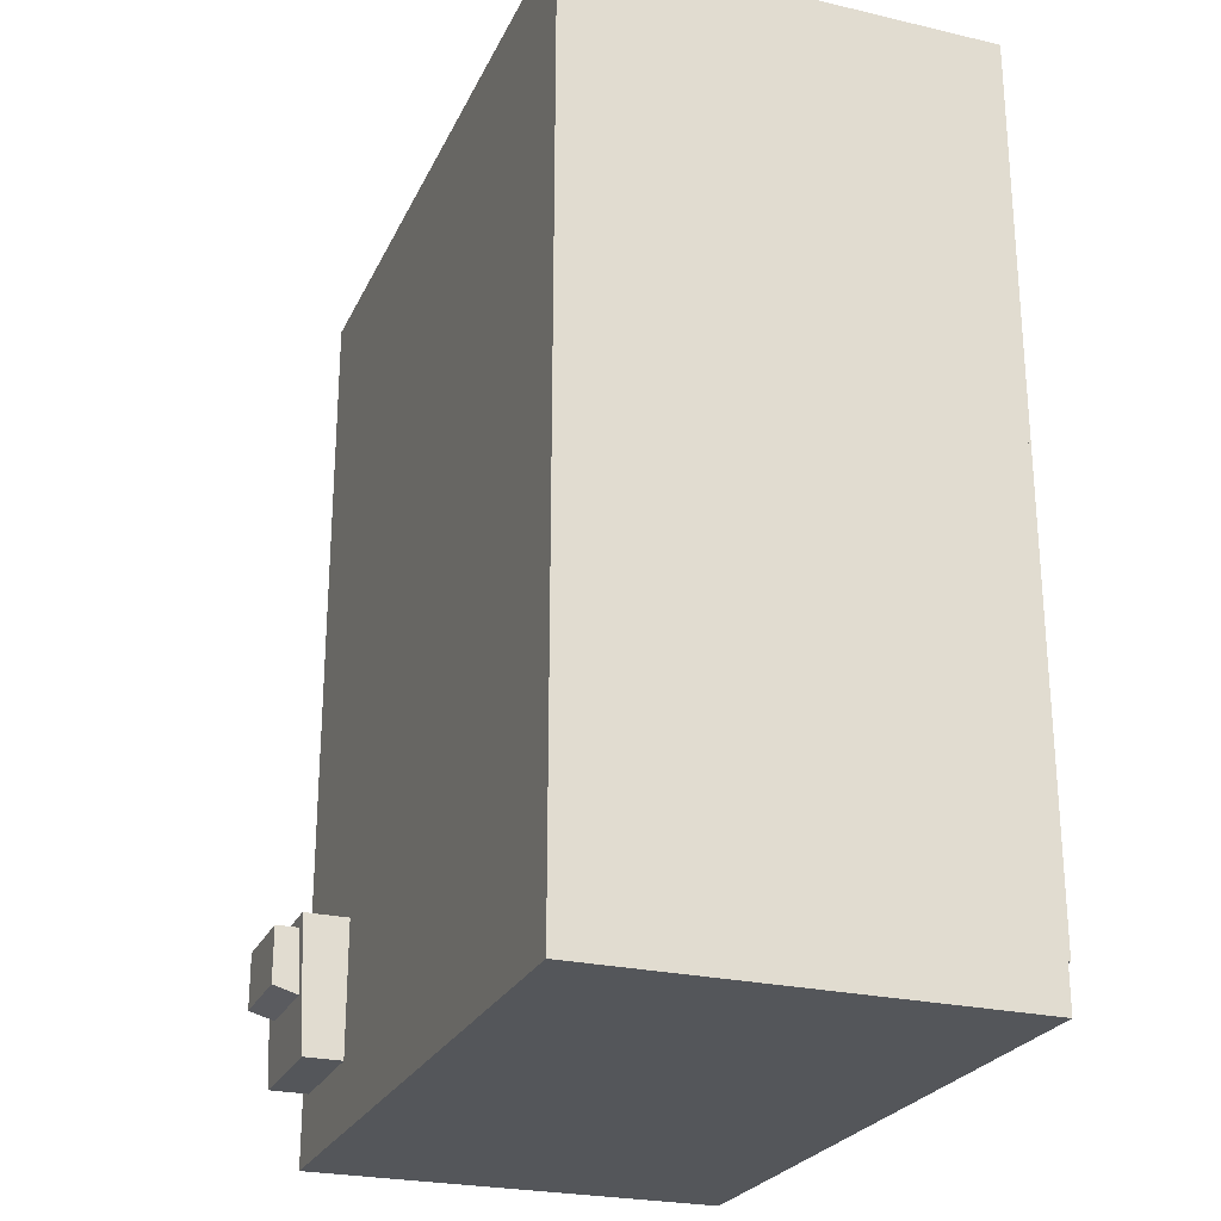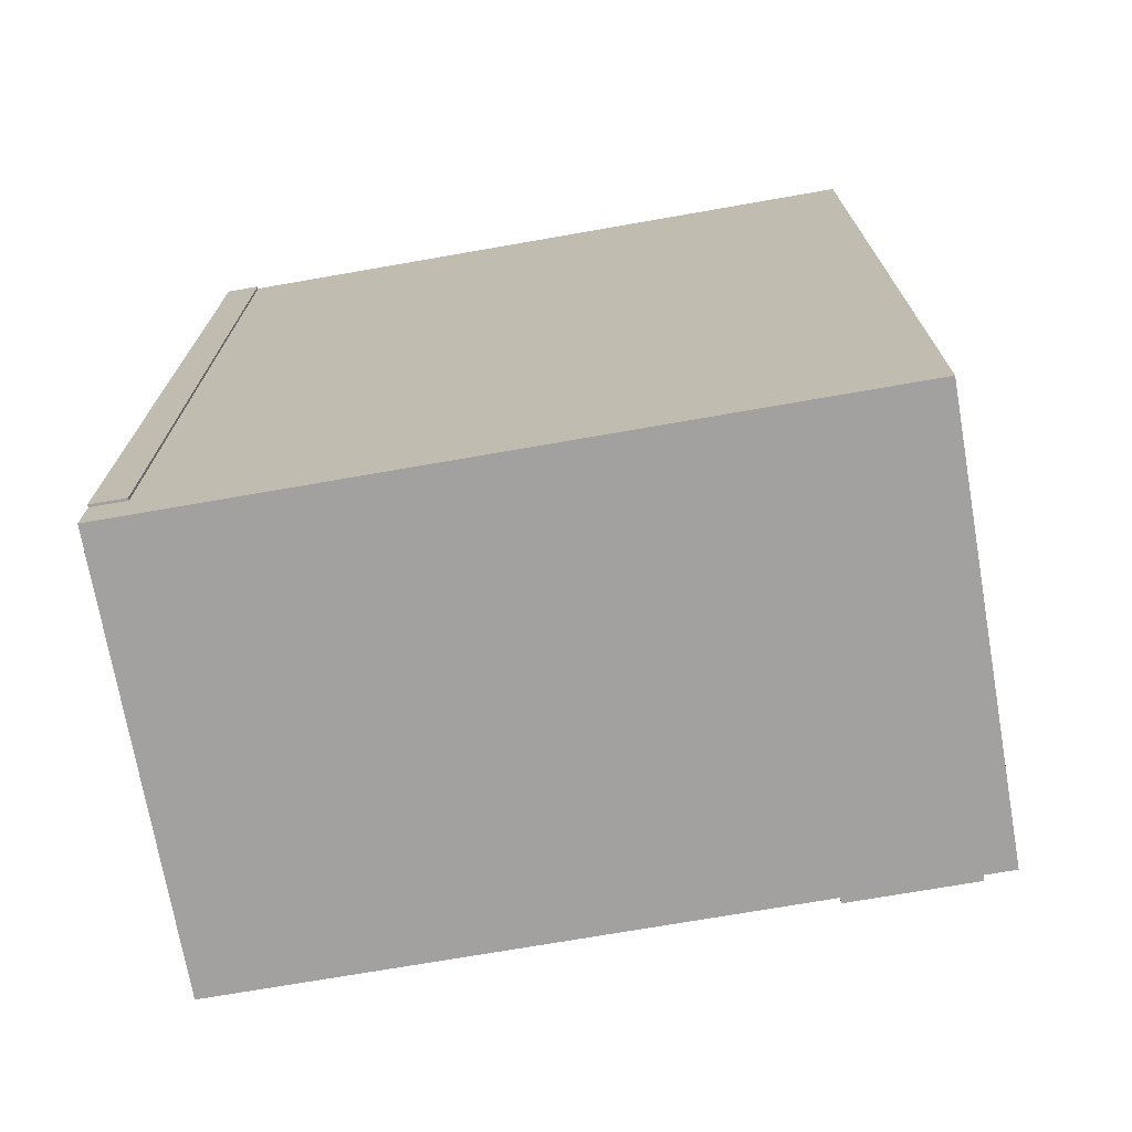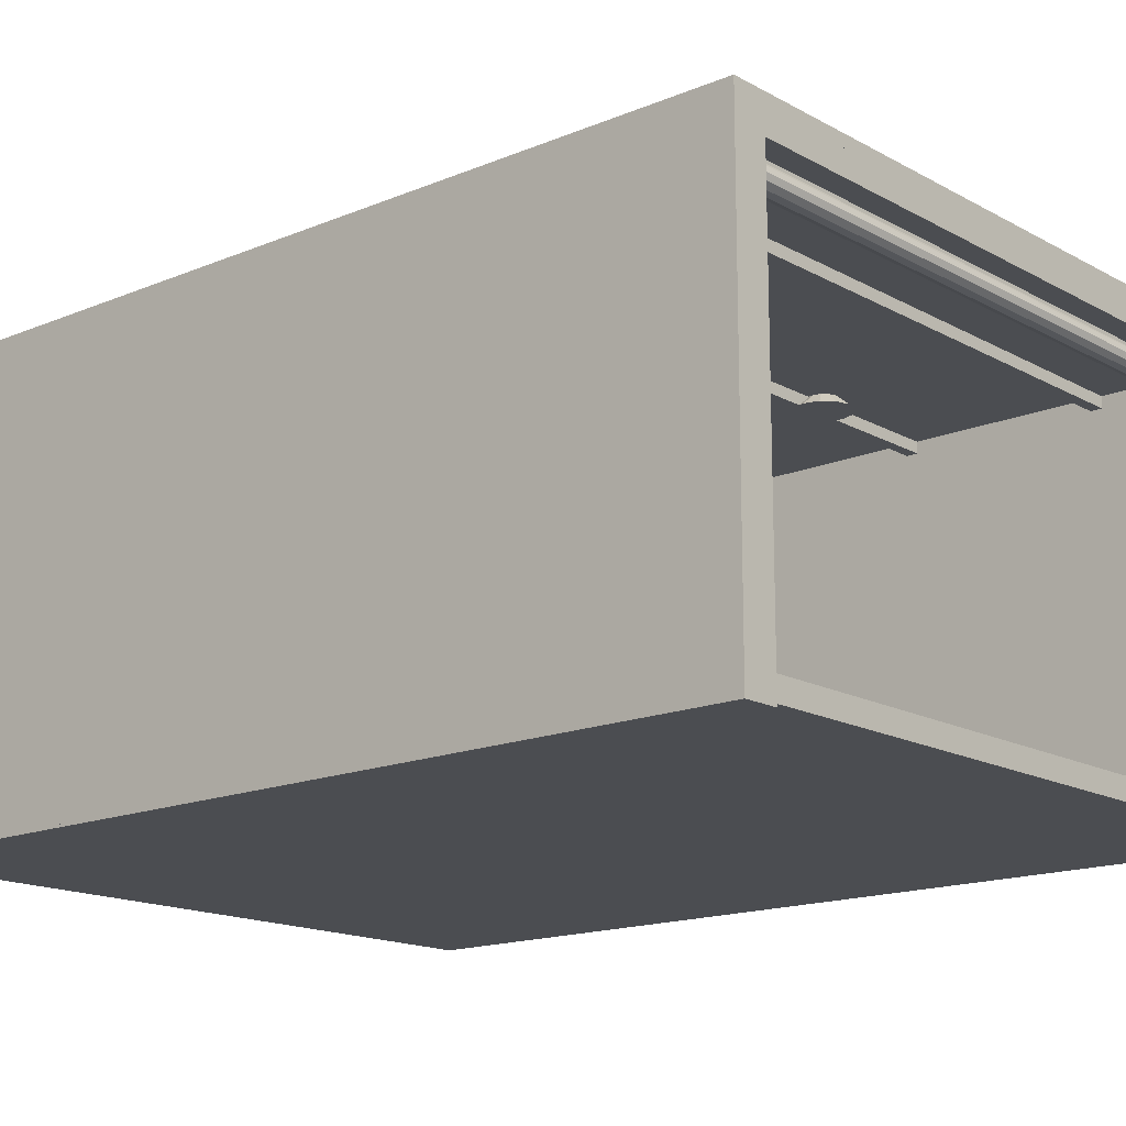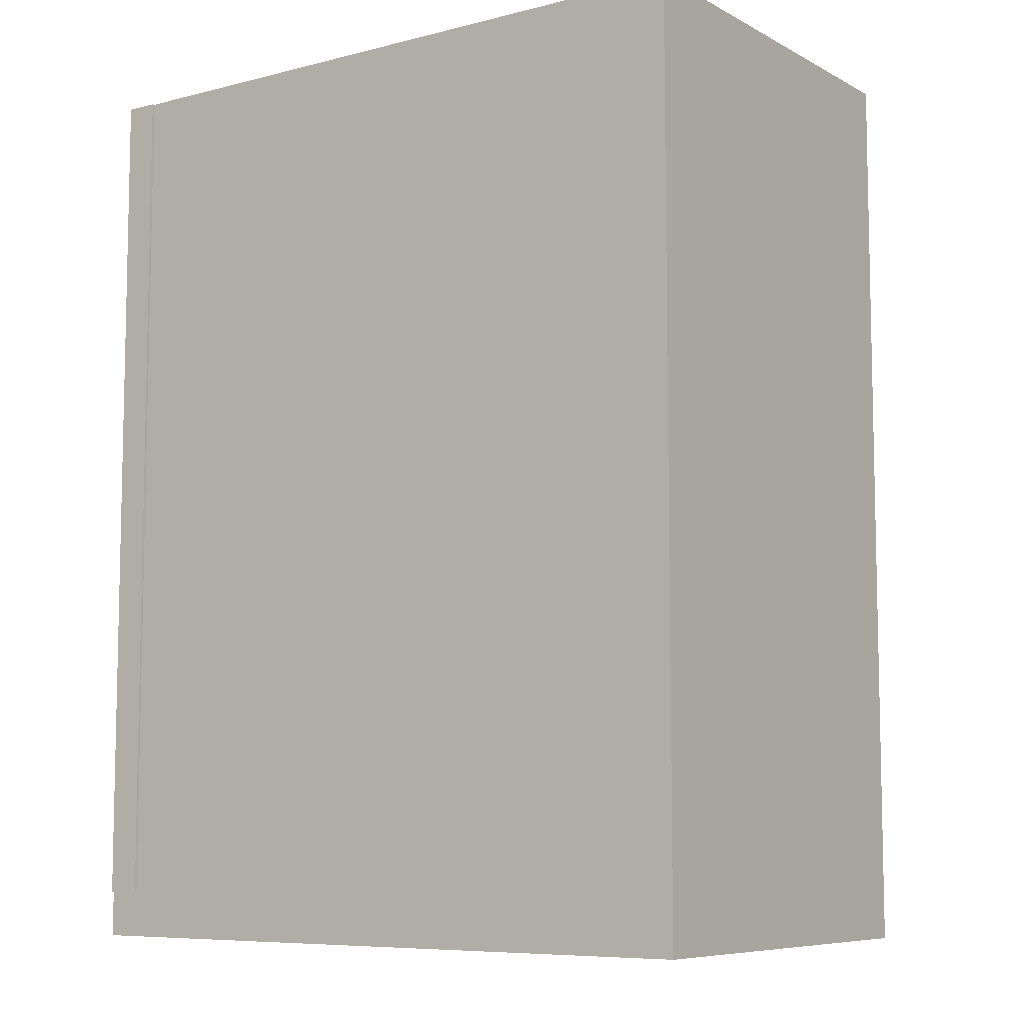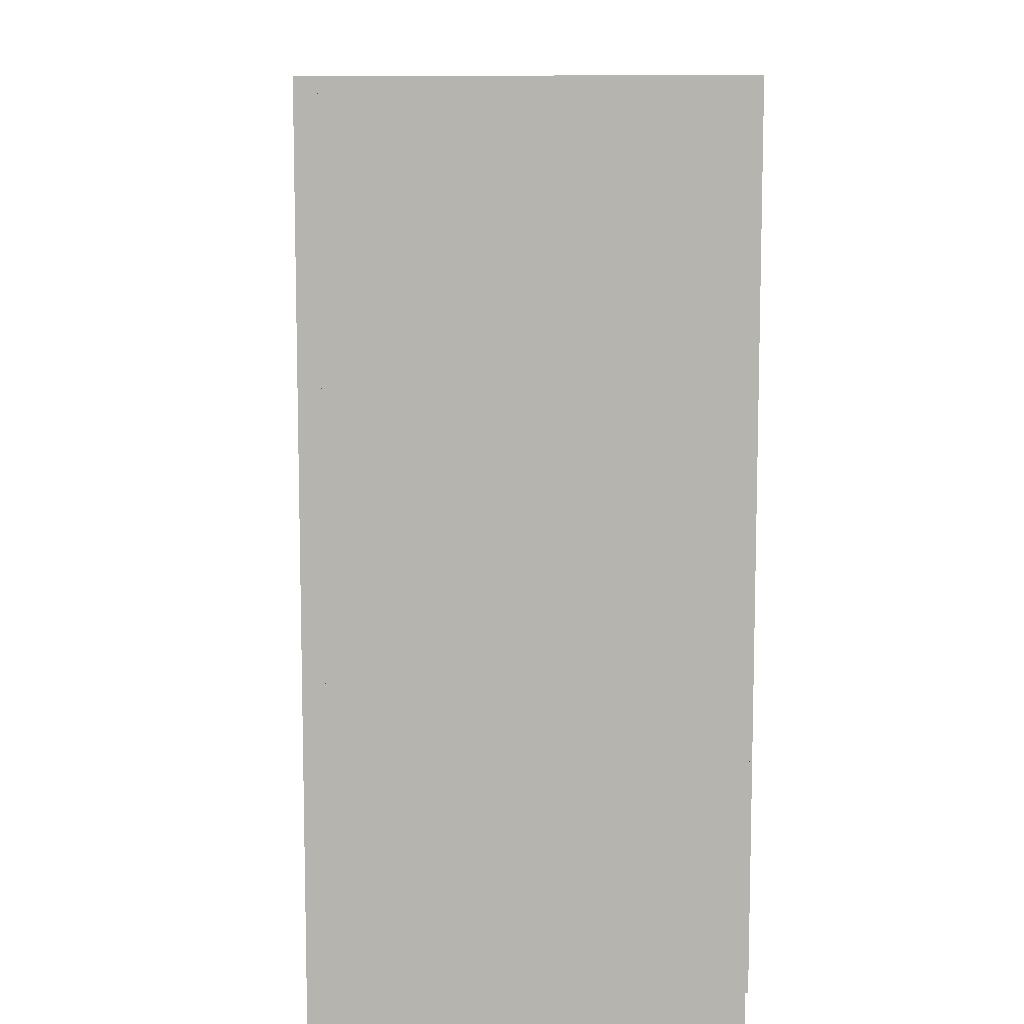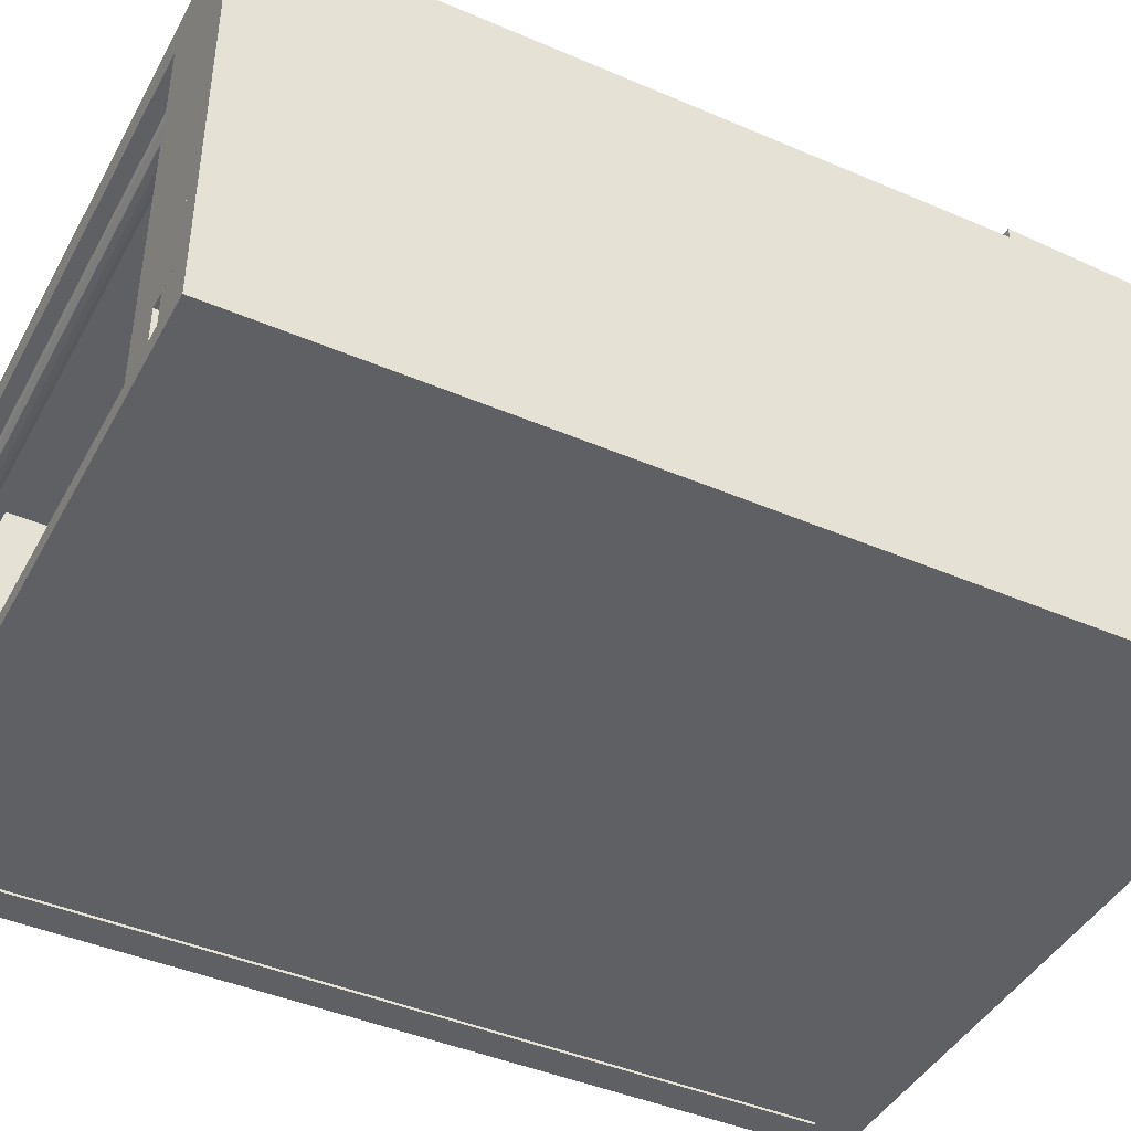
<metadata>
{"format":"obj","ext":"obj","renderer":"f3d","projection":"perspective","resolution":1024,"background":"white","views":[{"elev":-25.1,"azim":-110.6,"up":"+Z"},{"elev":-72.2,"azim":9.9,"up":"+Z"},{"elev":-15.8,"azim":-48.9,"up":"+Y"},{"elev":-7.8,"azim":35.3,"up":"+Z"},{"elev":9.0,"azim":-86.7,"up":"+Z"},{"elev":-43.2,"azim":63.0,"up":"+Y"}]}
</metadata>
<code>
v -2.53 -1.849 -2.875
v -2.53 0.5684 -2.875
v -2.53 0.5684 2.156
v -2.53 -1.849 2.156
v -2.334 -1.849 -2.875
v -2.334 -1.849 2.156
v -2.334 0.5684 2.156
v -2.334 0.5684 -2.875
v -2.53 0.5031 -3.136
v -2.53 0.6337 -3.136
v -2.53 0.6337 2.156
v -2.53 0.5031 2.156
v 1.521 0.5031 -3.136
v 1.521 0.5031 2.156
v 1.521 0.6337 2.156
v 1.521 0.6337 -3.136
v -2.53 0.4377 2.025
v -2.53 0.5684 2.025
v -2.53 0.5684 2.156
v -2.53 0.4377 2.156
v 1.39 0.4377 2.025
v 1.39 0.4377 2.156
v 1.39 0.5684 2.156
v 1.39 0.5684 2.025
v -2.53 -1.718 -3.136
v -2.53 0.5684 -3.136
v -2.53 0.5684 -2.875
v -2.53 -1.718 -2.875
v 1.521 -1.718 -3.136
v 1.521 -1.718 -2.875
v 1.521 0.5684 -2.875
v 1.521 0.5684 -3.136
v -2.53 -1.834 -3.136
v -2.53 -1.718 -3.136
v -2.53 -1.718 2.156
v -2.53 -1.834 2.156
v 1.521 -1.834 -3.136
v 1.521 -1.834 2.156
v 1.521 -1.718 2.156
v 1.521 -1.718 -3.136
v 1.39 -1.718 -3.136
v 1.39 0.5684 -3.136
v 1.39 0.5684 2.156
v 1.39 -1.718 2.156
v 1.521 -1.718 -3.136
v 1.521 -1.718 2.156
v 1.521 0.5684 2.156
v 1.521 0.5684 -3.136
v -2.399 0.4377 1.372
v -2.399 0.5031 1.372
v -2.399 0.5031 1.437
v -2.399 0.4377 1.437
v 1.456 0.4377 1.372
v 1.456 0.4377 1.437
v 1.456 0.5031 1.437
v 1.456 0.5031 1.372
v -2.464 0.4377 0.2613
v -2.464 0.5031 0.2613
v -2.464 0.5031 0.3267
v -2.464 0.4377 0.3267
v 1.39 0.4377 0.2613
v 1.39 0.4377 0.3267
v 1.39 0.5031 0.3267
v 1.39 0.5031 0.2613
v -2.334 0.4377 -1.241
v -2.334 0.5031 -1.241
v -2.334 0.5031 -1.176
v -2.334 0.4377 -1.176
v 1.521 0.4377 -1.241
v 1.521 0.4377 -1.176
v 1.521 0.5031 -1.176
v 1.521 0.5031 -1.241
v 0.8676 -1.718 2.156
v 0.8676 -1.718 2.025
v 0.8676 0.4377 2.025
v 0.8676 0.4377 2.156
v 1.129 -1.718 2.156
v 1.129 0.4377 2.156
v 1.129 0.4377 2.025
v 1.129 -1.718 2.025
v 0.9983 -1.522 2.025
v 0.9983 0.4377 2.025
v 0.9983 0.4377 2.156
v 0.9983 -1.522 2.156
v 1.39 -1.522 2.025
v 1.39 -1.522 2.156
v 1.39 0.4377 2.156
v 1.39 0.4377 2.025
v 1.225 -1.717 2.156
v 1.22 -1.717 2.025
v 1.214 -1.39 2.025
v 1.219 -1.39 2.155
v 1.39 -1.718 2.156
v 1.39 -1.392 2.156
v 1.39 -1.392 2.025
v 1.39 -1.718 2.025
v 1.088 -1.731 1.993
v 1.102 -1.445 2.004
v 1.113 -1.451 2.134
v 1.098 -1.737 2.123
v 1.218 -1.738 1.982
v 1.228 -1.743 2.112
v 1.243 -1.457 2.123
v 1.232 -1.452 1.993
v -1.386 0.5684 -2.189
v -1.305 0.4377 -2.047
v -1.386 0.4377 -2.025
v -1.245 0.4377 -2.107
v -1.223 0.4377 -2.189
v -1.245 0.4377 -2.27
v -1.305 0.4377 -2.33
v -1.386 0.4377 -2.352
v -1.468 0.4377 -2.33
v -1.528 0.4377 -2.27
v -1.55 0.4377 -2.189
v -1.528 0.4377 -2.107
v -1.468 0.4377 -2.047
v 0.7043 0.5684 -2.385
v 0.786 0.4377 -2.243
v 0.7043 0.4377 -2.221
v 0.8458 0.4377 -2.303
v 0.8676 0.4377 -2.385
v 0.8458 0.4377 -2.466
v 0.786 0.4377 -2.526
v 0.7043 0.4377 -2.548
v 0.6226 0.4377 -2.526
v 0.5629 0.4377 -2.466
v 0.541 0.4377 -2.385
v 0.5629 0.4377 -2.303
v 0.6226 0.4377 -2.243
v -0.4717 0.5684 -0.7513
v -0.39 0.4377 -0.6099
v -0.4717 0.4377 -0.588
v -0.3302 0.4377 -0.6697
v -0.3084 0.4377 -0.7513
v -0.3302 0.4377 -0.833
v -0.39 0.4377 -0.8928
v -0.4717 0.4377 -0.9147
v -0.5534 0.4377 -0.8928
v -0.6131 0.4377 -0.833
v -0.635 0.4377 -0.7513
v -0.6131 0.4377 -0.6697
v -0.5534 0.4377 -0.6099
v -1.386 0.5684 0.5553
v -1.305 0.4377 0.6968
v -1.386 0.4377 0.7187
v -1.245 0.4377 0.637
v -1.223 0.4377 0.5553
v -1.245 0.4377 0.4737
v -1.305 0.4377 0.4139
v -1.386 0.4377 0.392
v -1.468 0.4377 0.4139
v -1.528 0.4377 0.4737
v -1.55 0.4377 0.5553
v -1.528 0.4377 0.637
v -1.468 0.4377 0.6968
v 0.5083 0.5684 0.3593
v 0.59 0.4377 0.5008
v 0.5083 0.4377 0.5227
v 0.6498 0.4377 0.441
v 0.6716 0.4377 0.3593
v 0.6498 0.4377 0.2777
v 0.59 0.4377 0.2179
v 0.5083 0.4377 0.196
v 0.4266 0.4377 0.2179
v 0.3669 0.4377 0.2777
v 0.345 0.4377 0.3593
v 0.3669 0.4377 0.441
v 0.4266 0.4377 0.5008
v -2.301 0.4051 2.025
v -2.301 0.3963 1.993
v 0.9003 0.3963 1.993
v 0.9003 0.4051 2.025
v -2.301 0.3724 1.969
v 0.9003 0.3724 1.969
v -2.301 0.3397 1.96
v 0.9003 0.3397 1.96
v -2.301 0.3071 1.969
v 0.9003 0.3071 1.969
v -2.301 0.2832 1.993
v 0.9003 0.2832 1.993
v -2.301 0.2744 2.025
v 0.9003 0.2744 2.025
v -2.301 0.2832 2.058
v 0.9003 0.2832 2.058
v -2.301 0.3071 2.082
v 0.9003 0.3071 2.082
v -2.301 0.3397 2.091
v 0.9003 0.3397 2.091
v -2.301 0.3724 2.082
v 0.9003 0.3724 2.082
v -2.301 0.3963 2.058
v 0.9003 0.3963 2.058
v -2.268 0.3071 1.895
v -2.268 0.4377 1.895
v -2.268 0.4377 2.025
v -2.268 0.3071 2.025
v 0.933 0.3071 1.895
v 0.933 0.3071 2.025
v 0.933 0.4377 2.025
v 0.933 0.4377 1.895
v 0.6716 0.5031 -2.744
v 1.39 0.5031 -2.744
v 1.39 0.8593 -2.742
v 0.6716 0.8593 -2.742
v 0.6716 0.5031 -1.96
v 0.6716 0.8951 -1.96
v 1.39 0.8951 -1.96
v 1.39 0.5031 -1.96
v 0.737 0.447 -2.515
v 1.26 0.447 -2.515
v 1.26 1.026 -2.352
v 0.737 1.026 -2.352
v 0.737 0.7644 -2.025
v 0.737 1.026 -2.025
v 1.26 1.026 -2.025
v 1.26 0.7644 -2.025
v 1.064 0.5357 -2.123
v 1.064 0.6664 -2.123
v 1.064 0.6664 -1.927
v 1.064 0.5357 -1.927
v 1.39 0.5357 -2.123
v 1.39 0.5357 -1.927
v 1.39 0.6664 -1.927
v 1.39 0.6664 -2.123
o group478175971
g mesh478175971
f 4 3 2 1
f 8 7 6 5
f 2 8 5 1
f 6 7 3 4
f 5 6 4 1
f 3 7 8 2
f 12 11 10 9
f 16 15 14 13
f 10 16 13 9
f 14 15 11 12
f 13 14 12 9
f 11 15 16 10
f 20 19 18 17
f 24 23 22 21
f 18 24 21 17
f 22 23 19 20
f 21 22 20 17
f 19 23 24 18
f 28 27 26 25
f 32 31 30 29
f 26 32 29 25
f 30 31 27 28
f 29 30 28 25
f 27 31 32 26
f 36 35 34 33
f 40 39 38 37
f 34 40 37 33
f 38 39 35 36
f 37 38 36 33
f 35 39 40 34
f 44 43 42 41
f 48 47 46 45
f 42 48 45 41
f 46 47 43 44
f 45 46 44 41
f 43 47 48 42
f 52 51 50 49
f 56 55 54 53
f 50 56 53 49
f 54 55 51 52
f 53 54 52 49
f 51 55 56 50
f 60 59 58 57
f 64 63 62 61
f 58 64 61 57
f 62 63 59 60
f 61 62 60 57
f 59 63 64 58
f 68 67 66 65
f 72 71 70 69
f 66 72 69 65
f 70 71 67 68
f 69 70 68 65
f 67 71 72 66
f 76 75 74 73
f 80 79 78 77
f 74 80 77 73
f 78 79 75 76
f 77 78 76 73
f 75 79 80 74
f 84 83 82 81
f 88 87 86 85
f 82 88 85 81
f 86 87 83 84
f 85 86 84 81
f 83 87 88 82
f 92 91 90 89
f 96 95 94 93
f 90 96 93 89
f 94 95 91 92
f 93 94 92 89
f 91 95 96 90
f 107 106 105
f 106 108 105
f 108 109 105
f 109 110 105
f 110 111 105
f 111 112 105
f 112 113 105
f 113 114 105
f 114 115 105
f 115 116 105
f 116 117 105
f 117 107 105
f 117 116 115 114 113 112 111 110 109 108 106 107
f 120 119 118
f 119 121 118
f 121 122 118
f 122 123 118
f 123 124 118
f 124 125 118
f 125 126 118
f 126 127 118
f 127 128 118
f 128 129 118
f 129 130 118
f 130 120 118
f 130 129 128 127 126 125 124 123 122 121 119 120
f 133 132 131
f 132 134 131
f 134 135 131
f 135 136 131
f 136 137 131
f 137 138 131
f 138 139 131
f 139 140 131
f 140 141 131
f 141 142 131
f 142 143 131
f 143 133 131
f 143 142 141 140 139 138 137 136 135 134 132 133
f 146 145 144
f 145 147 144
f 147 148 144
f 148 149 144
f 149 150 144
f 150 151 144
f 151 152 144
f 152 153 144
f 153 154 144
f 154 155 144
f 155 156 144
f 156 146 144
f 156 155 154 153 152 151 150 149 148 147 145 146
f 159 158 157
f 158 160 157
f 160 161 157
f 161 162 157
f 162 163 157
f 163 164 157
f 164 165 157
f 165 166 157
f 166 167 157
f 167 168 157
f 168 169 157
f 169 159 157
f 169 168 167 166 165 164 163 162 161 160 158 159
f 100 99 98 97
f 104 103 102 101
f 98 104 101 97
f 102 103 99 100
f 101 102 100 97
f 99 103 104 98
f 173 172 171 170
f 172 175 174 171
f 175 177 176 174
f 177 179 178 176
f 179 181 180 178
f 181 183 182 180
f 183 185 184 182
f 185 187 186 184
f 187 189 188 186
f 189 191 190 188
f 191 193 192 190
f 193 173 170 192
f 170 171 174 176 178 180 182 184 186 188 190 192
f 193 191 189 187 185 183 181 179 177 175 172 173
f 197 196 195 194
f 201 200 199 198
f 195 201 198 194
f 199 200 196 197
f 198 199 197 194
f 196 200 201 195
f 205 204 203 202
f 209 208 207 206
f 203 209 206 202
f 207 208 204 205
f 206 207 205 202
f 204 208 209 203
f 213 212 211 210
f 217 216 215 214
f 211 217 214 210
f 215 216 212 213
f 214 215 213 210
f 212 216 217 211
f 221 220 219 218
f 225 224 223 222
f 219 225 222 218
f 223 224 220 221
f 222 223 221 218
f 220 224 225 219

</code>
